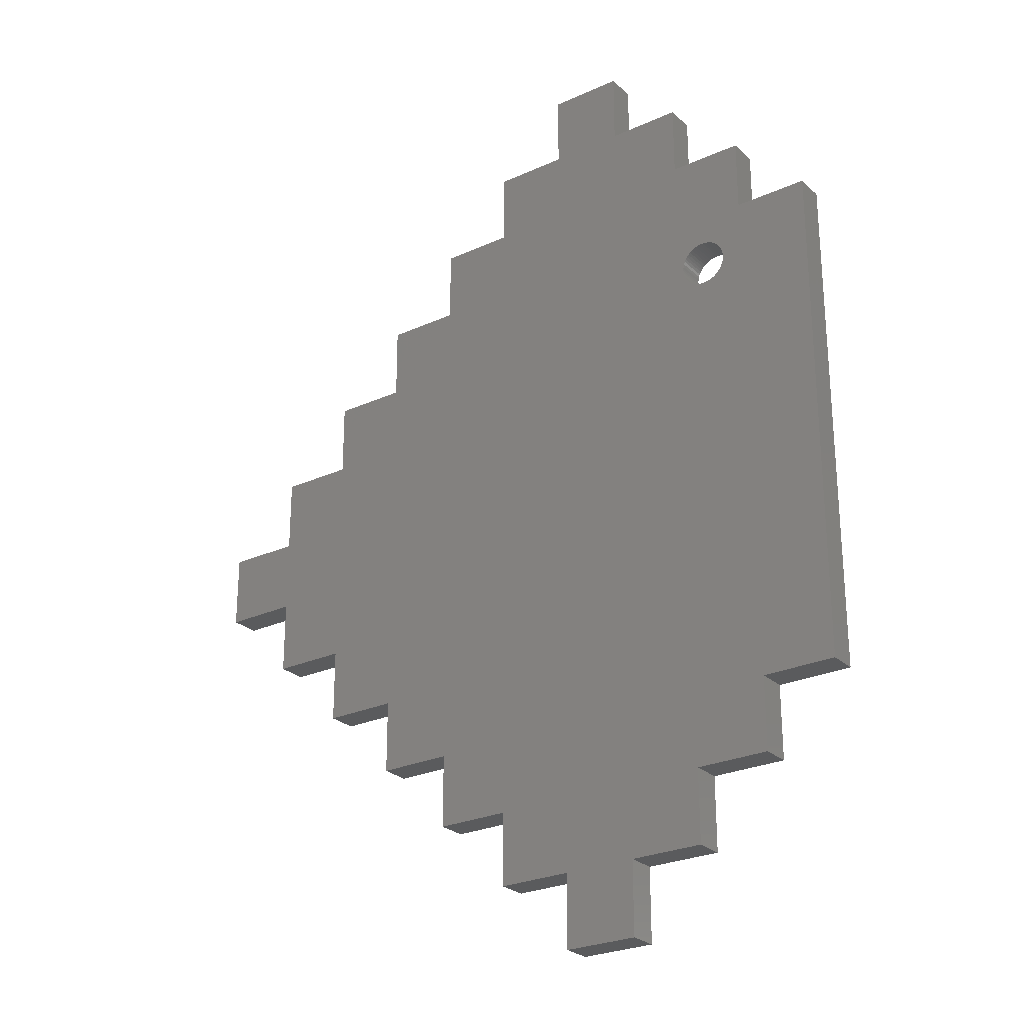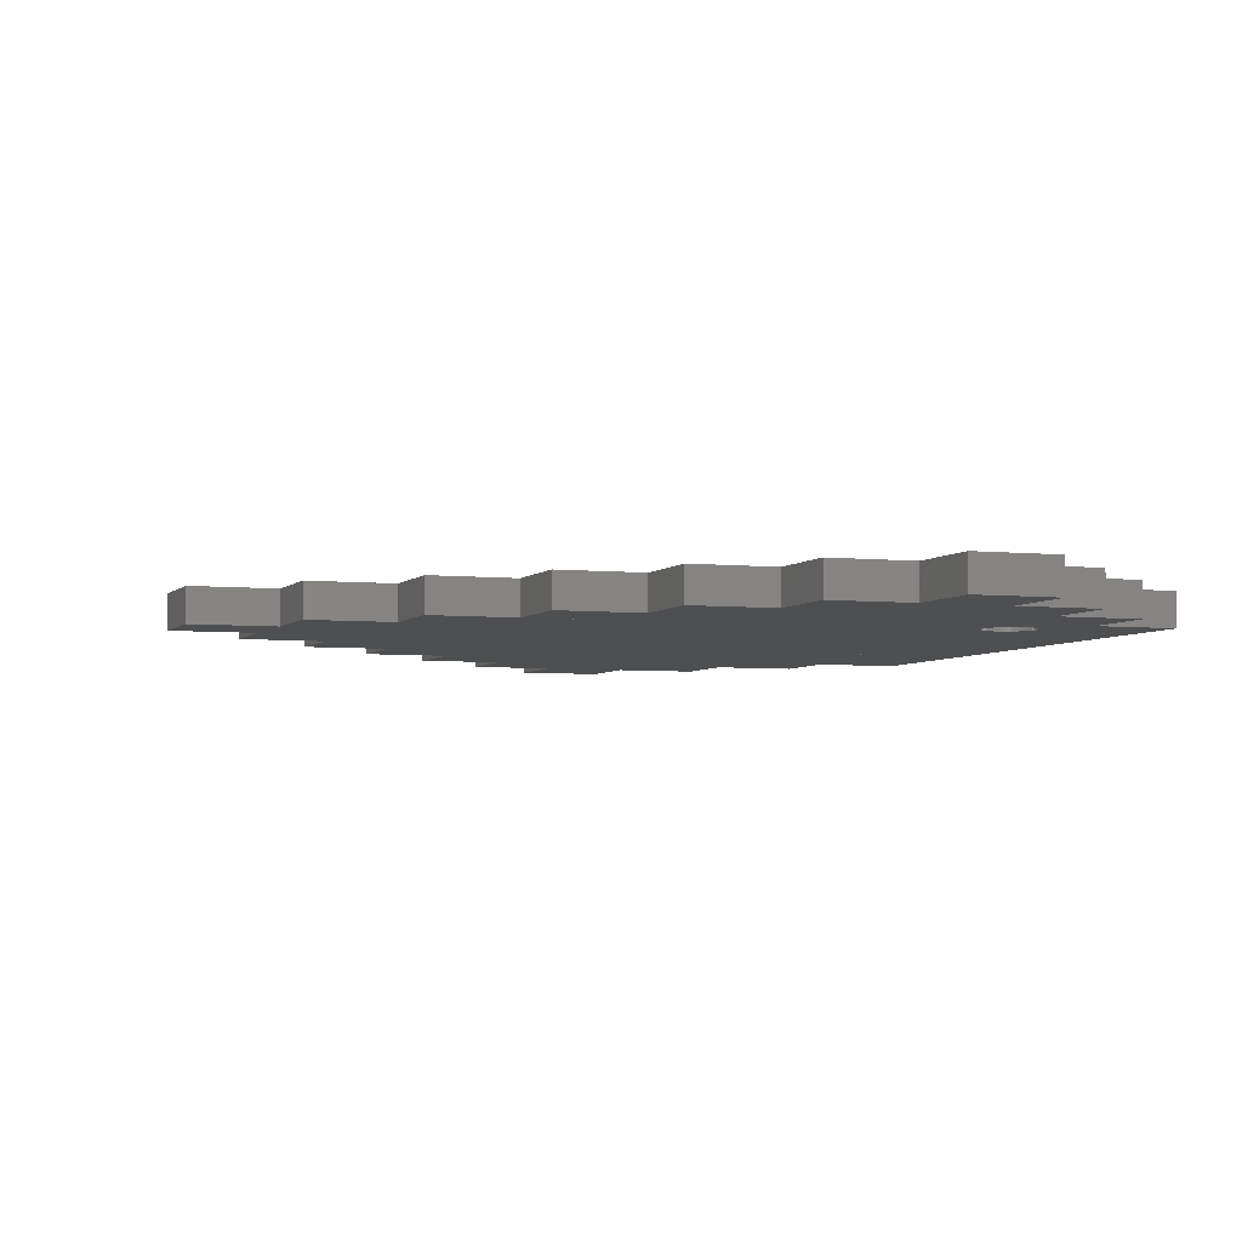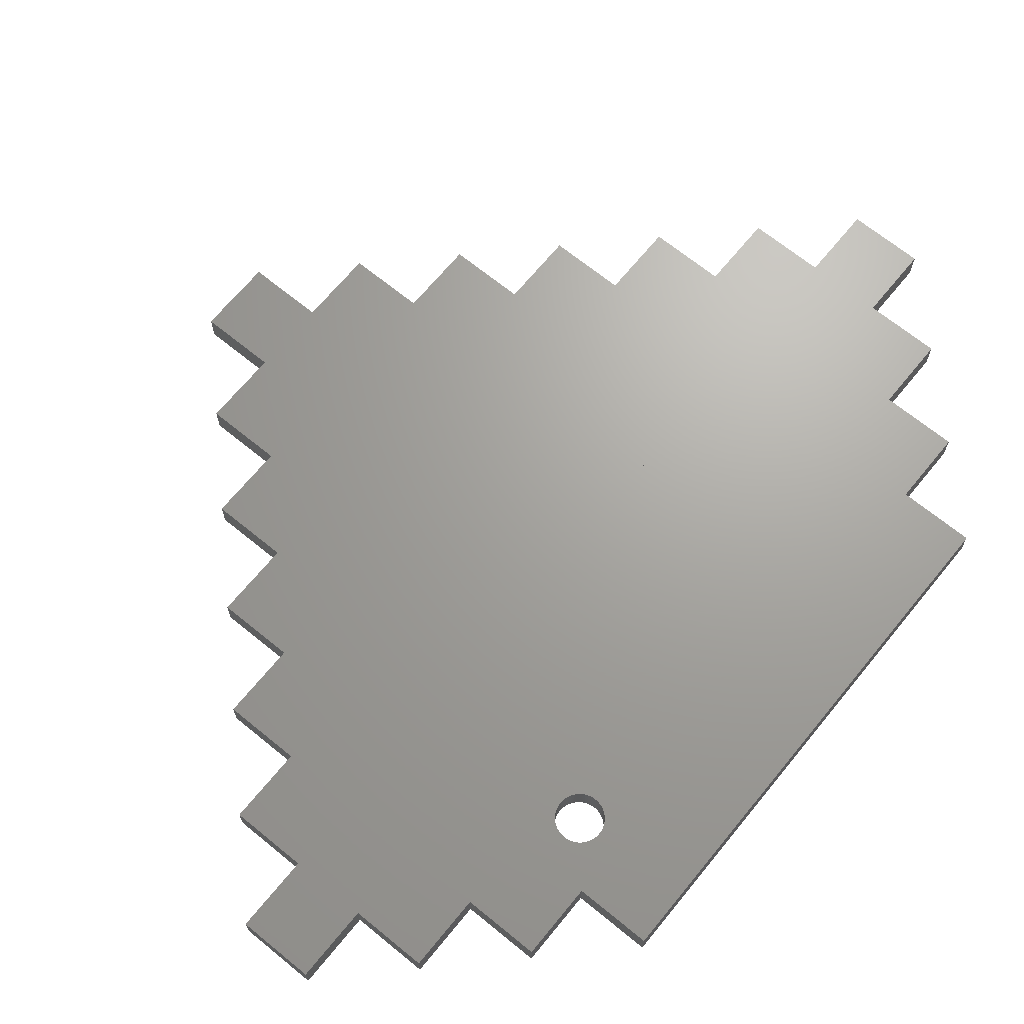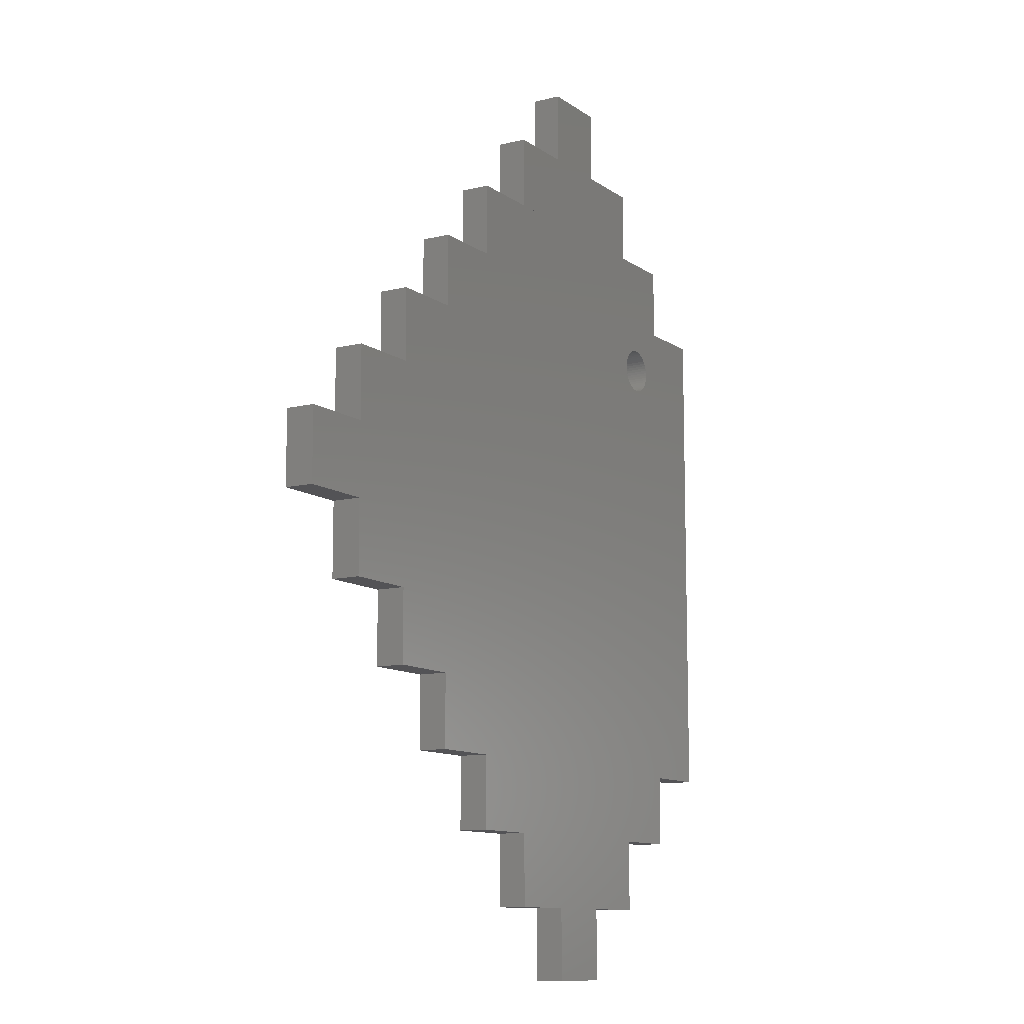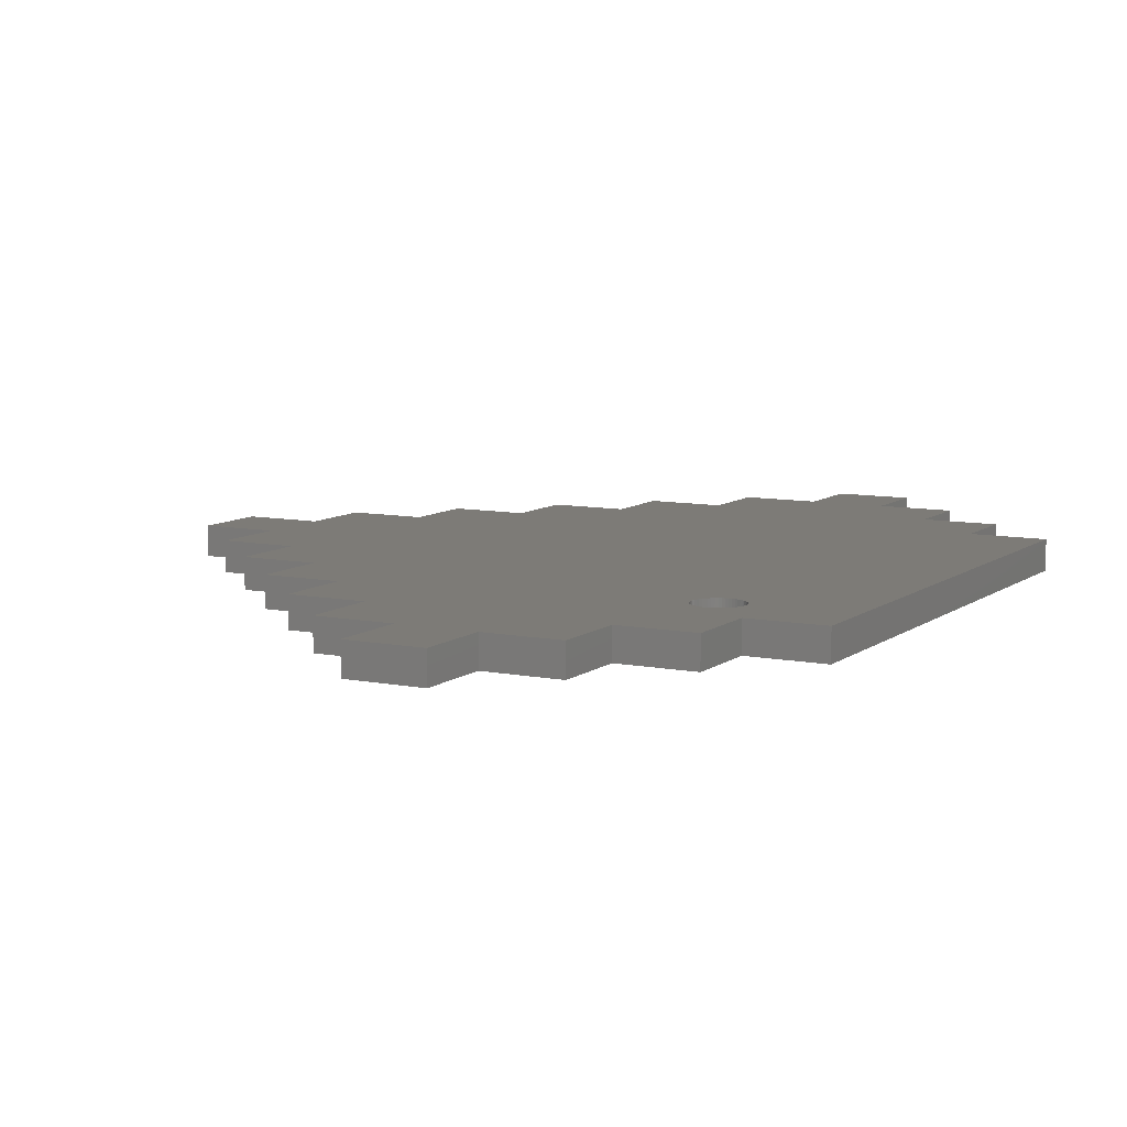
<metadata>
{"format":"stl","ext":"stl","renderer":"f3d","projection":"perspective","resolution":1024,"background":"white","views":[{"elev":-26.3,"azim":-144.3,"up":"+Y"},{"elev":-4.4,"azim":159.9,"up":"+Z"},{"elev":67.9,"azim":-140.7,"up":"+Z"},{"elev":-11.0,"azim":121.4,"up":"+Y"},{"elev":8.8,"azim":-151.6,"up":"+Z"}]}
</metadata>
<code>
# stl→obj: 262 verts, 664 faces
v -40 110 0
v -45 110 0
v -40 110 2
v -45 110 2
v -40 100 0
v -40 100 2
v -45 100 0
v -45 100 2
v -20 125 8.882e-15
v -20 130 0
v -20 125 2
v -20 130 2
v -25 125 8.882e-15
v -25 125 2
v -25 120 8.882e-15
v -25 120 2
v -30 120 8.882e-15
v -30 120 2
v -30 115 8.882e-15
v -30 115 2
v -35 115 8.882e-15
v -35 115 2
v -35 155 -8.882e-15
v -40 155 -8.882e-15
v -35 155 2
v -40 155 2
v -35 150 0
v -35 150 2
v -30 150 0
v -30 150 2
v -30 145 -8.882e-15
v -30 145 2
v -25 145 -8.882e-15
v -25 145 2
v -25 140 0
v -25 140 2
v -20 140 0
v -20 140 2
v -20 135 0
v -20 135 2
v -15 135 0
v -15 135 2
v -15 130 0
v -15 130 2
v -35 105 0
v -35 105 2
v -40 105 0
v -40 105 2
v -53.55 146.6 0
v -53.55 146.6 2
v -53.56 146.4 0
v -53.52 146.8 2
v -53.52 146.8 0
v -53.47 146.9 2
v -53.47 146.9 0
v -53.39 147.1 2
v -53.39 147.1 0
v -53.29 147.3 2
v -53.29 147.3 0
v -53.18 147.4 2
v -53.18 147.4 0
v -53.05 147.6 2
v -53.05 147.6 0
v -52.9 147.7 2
v -52.9 147.7 0
v -52.74 147.8 2
v -52.74 147.8 0
v -52.57 147.9 2
v -52.57 147.9 0
v -52.39 147.9 2
v -52.39 147.9 0
v -52.21 148 2
v -52.21 148 0
v -52.02 148 2
v -52.02 148 0
v -51.83 148 2
v -51.83 148 0
v -51.65 148 2
v -51.65 148 0
v -51.47 147.9 2
v -51.47 147.9 0
v -51.29 147.8 2
v -51.29 147.8 0
v -51.13 147.7 2
v -51.13 147.7 0
v -50.97 147.6 2
v -50.97 147.6 0
v -50.83 147.5 2
v -50.83 147.5 0
v -50.71 147.4 2
v -50.71 147.4 0
v -50.61 147.2 2
v -50.61 147.2 0
v -50.52 147 2
v -50.52 147 0
v -50.45 146.9 2
v -50.45 146.9 0
v -50.41 146.7 2
v -50.41 146.7 0
v -50.39 146.5 2
v -50.39 146.5 0
v -50.39 146.3 2
v -50.39 146.3 0
v -50.41 146.1 2
v -50.41 146.1 0
v -50.45 145.9 2
v -50.45 145.9 0
v -50.52 145.8 2
v -50.52 145.8 0
v -50.61 145.6 2
v -50.61 145.6 0
v -50.71 145.4 2
v -50.71 145.4 0
v -50.83 145.3 2
v -50.83 145.3 0
v -50.97 145.2 2
v -50.97 145.2 0
v -51.13 145.1 2
v -51.13 145.1 0
v -51.29 145 2
v -51.29 145 0
v -51.47 144.9 2
v -51.47 144.9 0
v -51.65 144.8 2
v -51.65 144.8 0
v -51.83 144.8 2
v -51.83 144.8 0
v -52.02 144.8 2
v -52.02 144.8 0
v -52.21 144.8 2
v -52.21 144.8 0
v -52.39 144.9 2
v -52.39 144.9 0
v -52.57 144.9 2
v -52.57 144.9 0
v -52.74 145 2
v -52.74 145 0
v -52.9 145.1 2
v -52.9 145.1 0
v -53.05 145.2 2
v -53.05 145.2 0
v -53.18 145.4 2
v -53.18 145.4 0
v -53.29 145.5 2
v -53.29 145.5 0
v -53.39 145.7 2
v -53.39 145.7 0
v -53.47 145.8 2
v -53.47 145.8 0
v -53.52 146 2
v -53.52 146 0
v -53.55 146.2 2
v -53.55 146.2 0
v -53.56 146.4 2
v -55 130 0
v -50 130 0
v -55 130 2
v -50 130 2
v -55 135 0
v -55 135 2
v -50 135 0
v -50 135 2
v -50 140 2
v -50 140 0
v -50 125 0
v -50 125 2
v -55 125 0
v -55 125 2
v -55 140 2
v -55 140 0
v -50 115 0
v -50 110 0
v -50 115 2
v -50 110 2
v -40 160 0
v -45 160 0
v -40 160 2
v -45 160 2
v -45 155 0
v -45 155 2
v -50 150 2
v -50 155 2
v -50 150 0
v -50 155 0
v -55 150 0
v -55 150 2
v -55 115 0
v -55 115 2
v -35 120 0
v -35 125 0
v -35 120 2
v -35 125 2
v -40 120 0
v -40 120 2
v -40 125 0
v -40 125 2
v -40 140 0
v -40 140 2
v -35 145 0
v -40 145 0
v -35 145 2
v -40 145 2
v -35 140 0
v -35 140 2
v -35 110 0
v -35 110 2
v -30 110 8.882e-15
v -30 110 2
v -55 110 0
v -55 110 2
v -60 115 0
v -60 115 2
v -60 150 0
v -60 150 2
v -25 115 8.882e-15
v -25 115 2
v -10 135 0
v -10 135 2
v -10 130 0
v -10 130 2
v -15 125 0
v -15 125 2
v -20 120 8.882e-15
v -20 120 2
v -20 145 0
v -20 145 2
v -15 140 0
v -15 140 2
v -25 150 -8.882e-15
v -25 150 2
v -45 165 0
v -45 165 2
v -40 165 0
v -40 165 2
v -30 140 0
v -30 140 2
v -30 135 0
v -30 135 2
v -35 135 0
v -35 135 2
v -55 155 0
v -55 155 2
v -35 160 -8.882e-15
v -35 160 2
v -30 155 0
v -30 155 2
v -50 160 0
v -50 160 2
v -45 105 0
v -45 105 2
v -50 105 0
v -50 105 2
v -30 125 0
v -30 130 0
v -30 125 2
v -30 130 2
v -35 130 0
v -35 130 2
v -25 135 0
v -25 135 2
v -25 130 0
v -25 130 2
f 1 2 3
f 3 2 4
f 5 1 6
f 6 1 3
f 7 5 8
f 8 5 6
f 2 7 4
f 4 7 8
f 8 6 4
f 4 6 3
f 5 7 1
f 1 7 2
f 9 10 11
f 11 10 12
f 13 9 14
f 14 9 11
f 15 13 16
f 16 13 14
f 17 15 18
f 18 15 16
f 19 17 20
f 20 17 18
f 21 19 22
f 22 19 20
f 23 24 25
f 25 24 26
f 27 23 28
f 28 23 25
f 29 27 30
f 30 27 28
f 31 29 32
f 32 29 30
f 33 31 34
f 34 31 32
f 35 33 36
f 36 33 34
f 37 35 38
f 38 35 36
f 39 37 40
f 40 37 38
f 41 39 42
f 42 39 40
f 43 41 44
f 44 41 42
f 10 43 12
f 12 43 44
f 45 21 46
f 46 21 22
f 47 45 48
f 48 45 46
f 24 47 26
f 26 47 48
f 48 22 26
f 48 46 22
f 20 18 22
f 22 18 32
f 28 32 30
f 28 22 32
f 28 26 22
f 28 25 26
f 16 14 18
f 18 14 36
f 32 36 34
f 32 18 36
f 11 12 14
f 14 12 40
f 36 40 38
f 36 14 40
f 12 44 40
f 40 44 42
f 45 47 21
f 21 47 24
f 27 24 23
f 27 21 24
f 27 31 21
f 27 29 31
f 33 35 31
f 31 35 17
f 21 17 19
f 21 31 17
f 37 39 35
f 35 39 13
f 17 13 15
f 17 35 13
f 13 39 10
f 9 13 10
f 43 10 41
f 41 10 39
f 49 50 51
f 49 52 50
f 49 53 52
f 52 53 54
f 54 53 55
f 56 55 57
f 58 57 59
f 60 59 61
f 62 61 63
f 64 63 65
f 66 65 67
f 68 67 69
f 70 69 71
f 72 71 73
f 74 73 75
f 76 75 77
f 78 77 79
f 80 79 81
f 82 81 83
f 84 83 85
f 86 85 87
f 88 87 89
f 90 89 91
f 92 91 93
f 94 93 95
f 96 95 97
f 98 97 99
f 100 99 101
f 102 101 103
f 104 103 105
f 106 105 107
f 108 107 109
f 110 109 111
f 112 111 113
f 114 113 115
f 116 115 117
f 118 117 119
f 120 119 121
f 122 121 123
f 124 123 125
f 126 125 127
f 128 127 129
f 130 129 131
f 132 131 133
f 134 133 135
f 136 135 137
f 138 137 139
f 140 139 141
f 142 141 143
f 144 143 145
f 146 145 147
f 148 147 149
f 150 149 151
f 152 151 153
f 154 153 51
f 50 154 51
f 54 55 56
f 56 57 58
f 58 59 60
f 60 61 62
f 62 63 64
f 64 65 66
f 66 67 68
f 68 69 70
f 70 71 72
f 72 73 74
f 74 75 76
f 76 77 78
f 78 79 80
f 80 81 82
f 82 83 84
f 84 85 86
f 86 87 88
f 88 89 90
f 90 91 92
f 92 93 94
f 94 95 96
f 96 97 98
f 98 99 100
f 100 101 102
f 102 103 104
f 104 105 106
f 106 107 108
f 108 109 110
f 110 111 112
f 112 113 114
f 114 115 116
f 116 117 118
f 118 119 120
f 120 121 122
f 122 123 124
f 124 125 126
f 126 127 128
f 128 129 130
f 130 131 132
f 132 133 134
f 134 135 136
f 136 137 138
f 138 139 140
f 140 141 142
f 142 143 144
f 144 145 146
f 146 147 148
f 148 149 150
f 150 151 152
f 152 153 154
f 155 156 157
f 157 156 158
f 159 155 160
f 160 155 157
f 161 159 162
f 162 159 160
f 162 163 161
f 161 163 164
f 156 165 158
f 158 165 166
f 165 167 166
f 166 167 168
f 163 169 164
f 164 169 170
f 171 172 173
f 173 172 174
f 175 176 177
f 177 176 178
f 176 179 178
f 178 179 180
f 181 182 183
f 183 182 184
f 185 170 186
f 186 170 169
f 183 185 181
f 181 185 186
f 187 171 188
f 188 171 173
f 167 187 168
f 168 187 188
f 189 190 191
f 191 190 192
f 193 189 194
f 194 189 191
f 190 195 192
f 192 195 196
f 194 3 193
f 193 3 1
f 195 197 196
f 196 197 198
f 199 200 201
f 201 200 202
f 203 199 204
f 204 199 201
f 197 203 198
f 198 203 204
f 200 175 202
f 202 175 177
f 172 1 174
f 174 1 3
f 179 184 180
f 180 184 182
f 152 154 186
f 169 152 186
f 169 150 152
f 169 148 150
f 169 146 148
f 169 144 146
f 169 142 144
f 169 140 142
f 169 138 140
f 169 136 138
f 169 134 136
f 169 132 134
f 169 130 132
f 169 163 130
f 130 163 128
f 128 163 126
f 126 163 124
f 124 163 122
f 122 163 120
f 120 163 118
f 118 163 116
f 116 163 114
f 114 163 112
f 112 163 110
f 110 163 108
f 108 163 106
f 106 163 104
f 104 163 102
f 102 163 180
f 181 180 182
f 181 102 180
f 181 100 102
f 181 98 100
f 181 96 98
f 181 94 96
f 181 92 94
f 181 90 92
f 181 88 90
f 181 86 88
f 181 84 86
f 181 82 84
f 181 80 82
f 181 78 80
f 181 76 78
f 181 74 76
f 181 72 74
f 181 186 72
f 72 186 70
f 70 186 68
f 68 186 66
f 66 186 64
f 64 186 62
f 62 186 60
f 60 186 58
f 58 186 56
f 56 186 54
f 54 186 52
f 52 186 50
f 50 186 154
f 162 198 163
f 162 196 198
f 162 158 196
f 162 160 158
f 158 160 157
f 158 166 196
f 196 166 194
f 191 196 194
f 191 192 196
f 168 188 166
f 166 188 173
f 194 173 3
f 194 166 173
f 173 174 3
f 163 198 202
f 180 202 177
f 178 180 177
f 201 202 204
f 204 202 198
f 163 202 180
f 49 51 185
f 53 185 55
f 53 49 185
f 151 170 153
f 151 149 170
f 170 149 147
f 145 170 147
f 145 143 170
f 170 143 141
f 139 170 141
f 139 137 170
f 170 137 135
f 133 170 135
f 133 131 170
f 170 131 164
f 164 131 129
f 127 164 129
f 127 125 164
f 164 125 123
f 121 164 123
f 121 119 164
f 164 119 117
f 115 164 117
f 115 113 164
f 164 113 111
f 109 164 111
f 109 107 164
f 164 107 105
f 103 164 105
f 103 179 164
f 103 183 179
f 103 101 183
f 183 101 99
f 97 183 99
f 97 95 183
f 183 95 93
f 91 183 93
f 91 89 183
f 183 89 87
f 85 183 87
f 85 83 183
f 183 83 81
f 79 183 81
f 79 77 183
f 183 77 75
f 73 183 75
f 73 185 183
f 73 71 185
f 185 71 69
f 67 185 69
f 67 65 185
f 185 65 63
f 61 185 63
f 61 59 185
f 185 59 57
f 55 185 57
f 184 179 183
f 176 175 179
f 179 175 200
f 164 200 197
f 161 197 195
f 156 195 165
f 156 161 195
f 156 155 161
f 161 155 159
f 199 203 200
f 200 203 197
f 164 197 161
f 165 195 193
f 171 193 1
f 172 171 1
f 189 193 190
f 190 193 195
f 165 193 171
f 187 165 171
f 187 167 165
f 170 185 153
f 153 185 51
f 179 200 164
f 21 205 22
f 22 205 206
f 19 21 20
f 20 21 22
f 207 19 208
f 208 19 20
f 205 207 206
f 206 207 208
f 206 208 22
f 22 208 20
f 207 205 19
f 19 205 21
f 171 187 173
f 173 187 188
f 172 171 174
f 174 171 173
f 209 172 210
f 210 172 174
f 187 209 188
f 188 209 210
f 210 174 188
f 188 174 173
f 187 171 209
f 209 171 172
f 156 155 158
f 158 155 157
f 165 156 166
f 166 156 158
f 167 165 168
f 168 165 166
f 168 188 167
f 167 188 187
f 155 159 157
f 157 159 160
f 164 170 163
f 163 170 169
f 161 164 162
f 162 164 163
f 159 161 160
f 160 161 162
f 170 185 169
f 169 185 186
f 211 187 212
f 212 187 188
f 213 211 214
f 214 211 212
f 185 213 186
f 186 213 214
f 186 214 169
f 169 214 160
f 162 169 160
f 162 163 169
f 214 212 160
f 160 212 157
f 157 212 168
f 166 157 168
f 166 158 157
f 212 188 168
f 185 170 213
f 213 170 159
f 211 159 155
f 167 155 156
f 165 167 156
f 170 164 159
f 159 164 161
f 213 159 211
f 211 155 167
f 187 211 167
f 17 19 18
f 18 19 20
f 15 17 16
f 16 17 18
f 215 15 216
f 216 15 16
f 19 215 20
f 20 215 216
f 20 216 18
f 18 216 16
f 215 19 15
f 15 19 17
f 41 43 42
f 42 43 44
f 217 41 218
f 218 41 42
f 219 217 220
f 220 217 218
f 43 219 44
f 44 219 220
f 44 220 42
f 42 220 218
f 219 43 217
f 217 43 41
f 43 10 44
f 44 10 12
f 221 43 222
f 222 43 44
f 9 221 11
f 11 221 222
f 10 9 12
f 12 9 11
f 11 222 12
f 12 222 44
f 10 43 9
f 9 43 221
f 13 15 14
f 14 15 16
f 9 13 11
f 11 13 14
f 223 9 224
f 224 9 11
f 15 223 16
f 16 223 224
f 16 224 14
f 14 224 11
f 223 15 9
f 9 15 13
f 35 37 36
f 36 37 38
f 33 35 34
f 34 35 36
f 225 33 226
f 226 33 34
f 37 225 38
f 38 225 226
f 226 34 38
f 38 34 36
f 37 35 225
f 225 35 33
f 39 41 40
f 40 41 42
f 37 39 38
f 38 39 40
f 227 37 228
f 228 37 38
f 41 227 42
f 42 227 228
f 228 38 42
f 42 38 40
f 41 39 227
f 227 39 37
f 31 33 32
f 32 33 34
f 29 31 30
f 30 31 32
f 229 29 230
f 230 29 30
f 33 229 34
f 34 229 230
f 230 30 34
f 34 30 32
f 33 31 229
f 229 31 29
f 176 175 178
f 178 175 177
f 231 176 232
f 232 176 178
f 233 231 234
f 234 231 232
f 175 233 177
f 177 233 234
f 234 232 177
f 177 232 178
f 175 176 233
f 233 176 231
f 235 203 236
f 236 203 204
f 237 235 238
f 238 235 236
f 239 237 240
f 240 237 238
f 203 239 204
f 204 239 240
f 240 238 204
f 204 238 236
f 203 235 239
f 239 235 237
f 184 241 182
f 182 241 242
f 183 184 181
f 181 184 182
f 185 183 186
f 186 183 181
f 241 185 242
f 242 185 186
f 186 181 242
f 242 181 182
f 241 184 185
f 185 184 183
f 24 23 26
f 26 23 25
f 175 24 177
f 177 24 26
f 243 175 244
f 244 175 177
f 23 243 25
f 25 243 244
f 244 177 25
f 25 177 26
f 23 24 243
f 243 24 175
f 27 29 28
f 28 29 30
f 23 27 25
f 25 27 28
f 245 23 246
f 246 23 25
f 29 245 30
f 30 245 246
f 246 25 30
f 30 25 28
f 29 27 245
f 245 27 23
f 247 184 248
f 248 184 182
f 176 247 178
f 178 247 248
f 179 176 180
f 180 176 178
f 184 179 182
f 182 179 180
f 182 180 248
f 248 180 178
f 179 184 176
f 176 184 247
f 2 172 4
f 4 172 174
f 249 2 250
f 250 2 4
f 251 249 252
f 252 249 250
f 172 251 174
f 174 251 252
f 252 250 174
f 174 250 4
f 172 2 251
f 251 2 249
f 253 254 255
f 255 254 256
f 190 253 192
f 192 253 255
f 257 190 258
f 258 190 192
f 254 257 256
f 256 257 258
f 256 258 255
f 255 258 192
f 257 254 190
f 190 254 253
f 259 237 260
f 260 237 238
f 261 259 262
f 262 259 260
f 254 261 256
f 256 261 262
f 237 254 238
f 238 254 256
f 256 262 238
f 238 262 260
f 237 259 254
f 254 259 261

</code>
